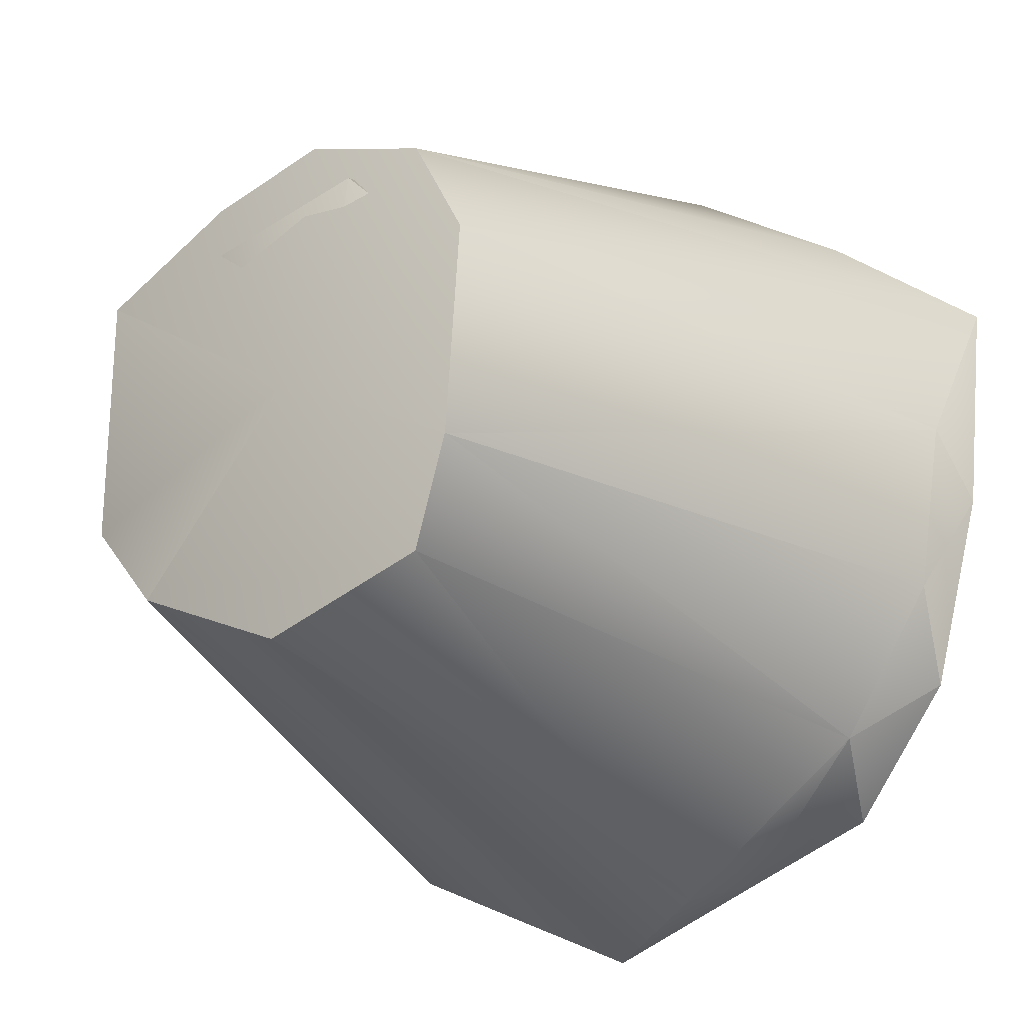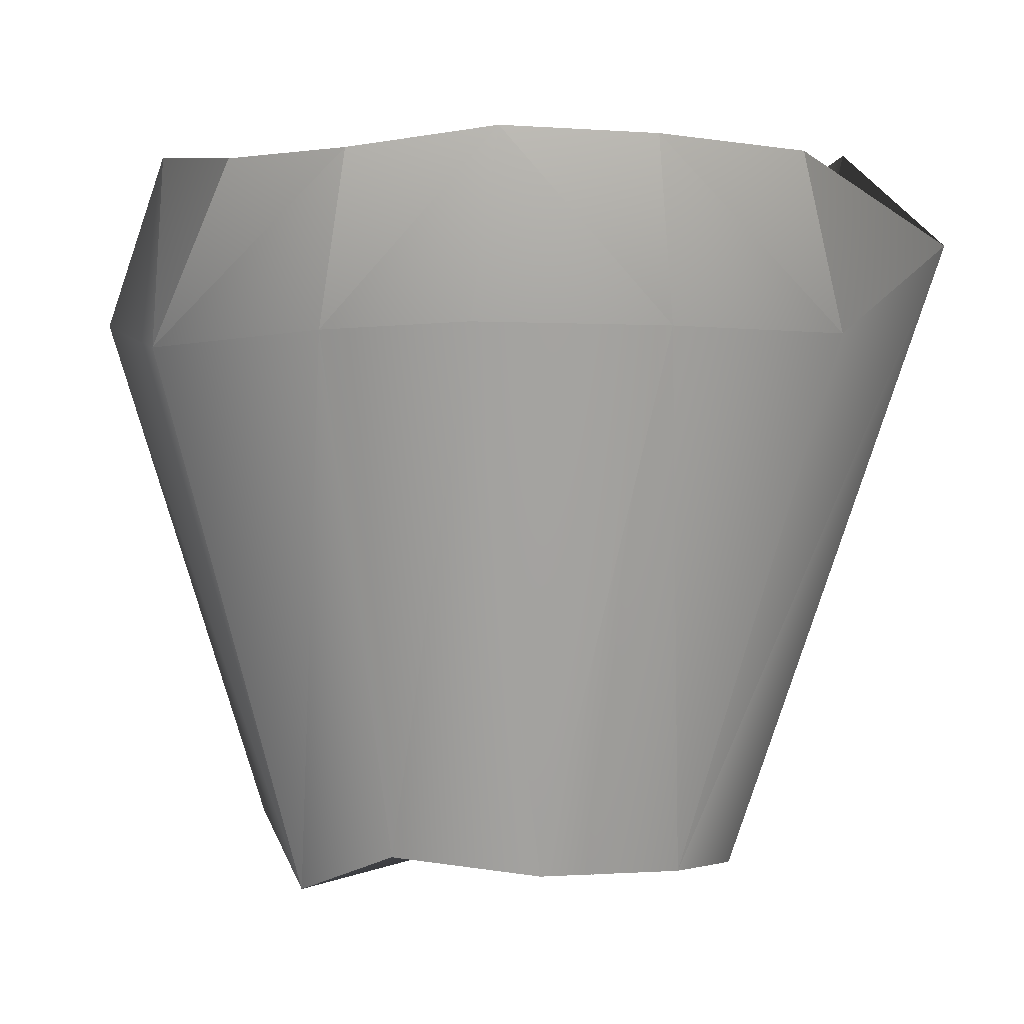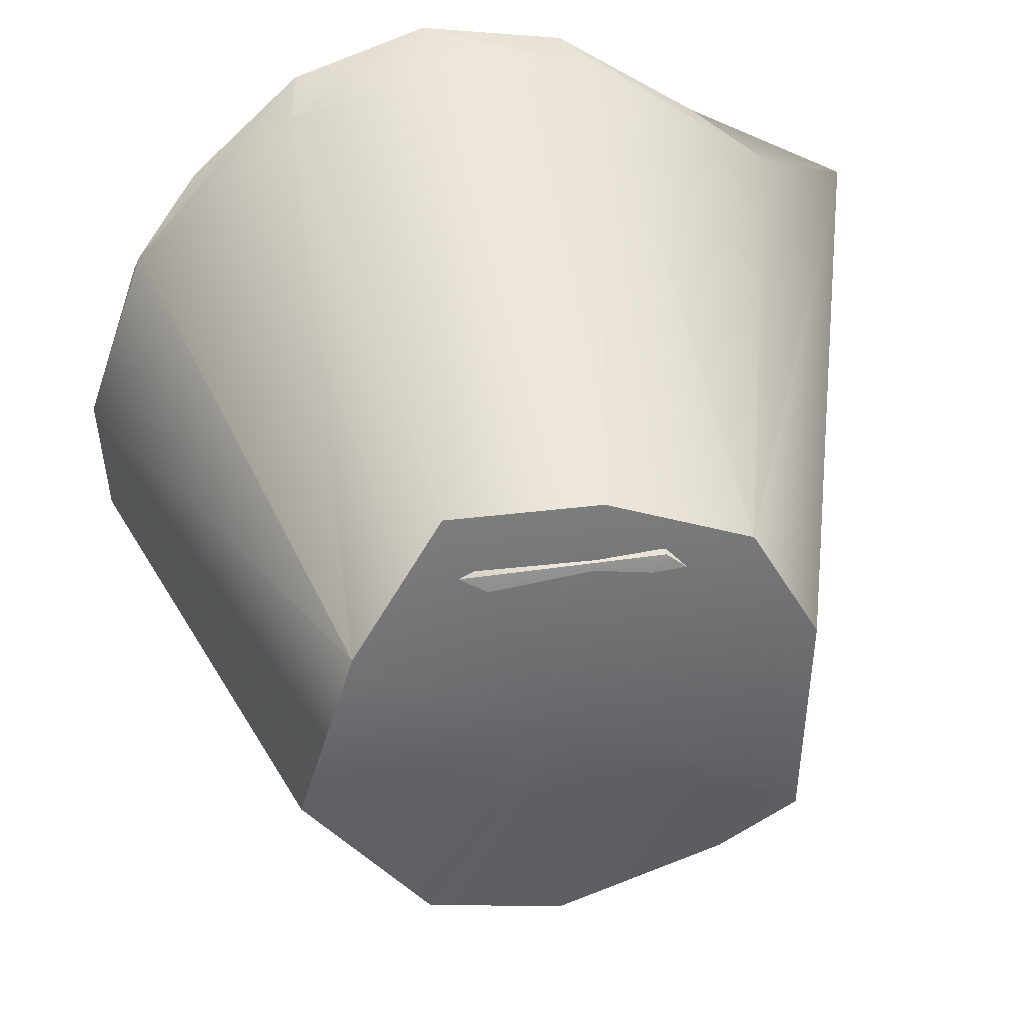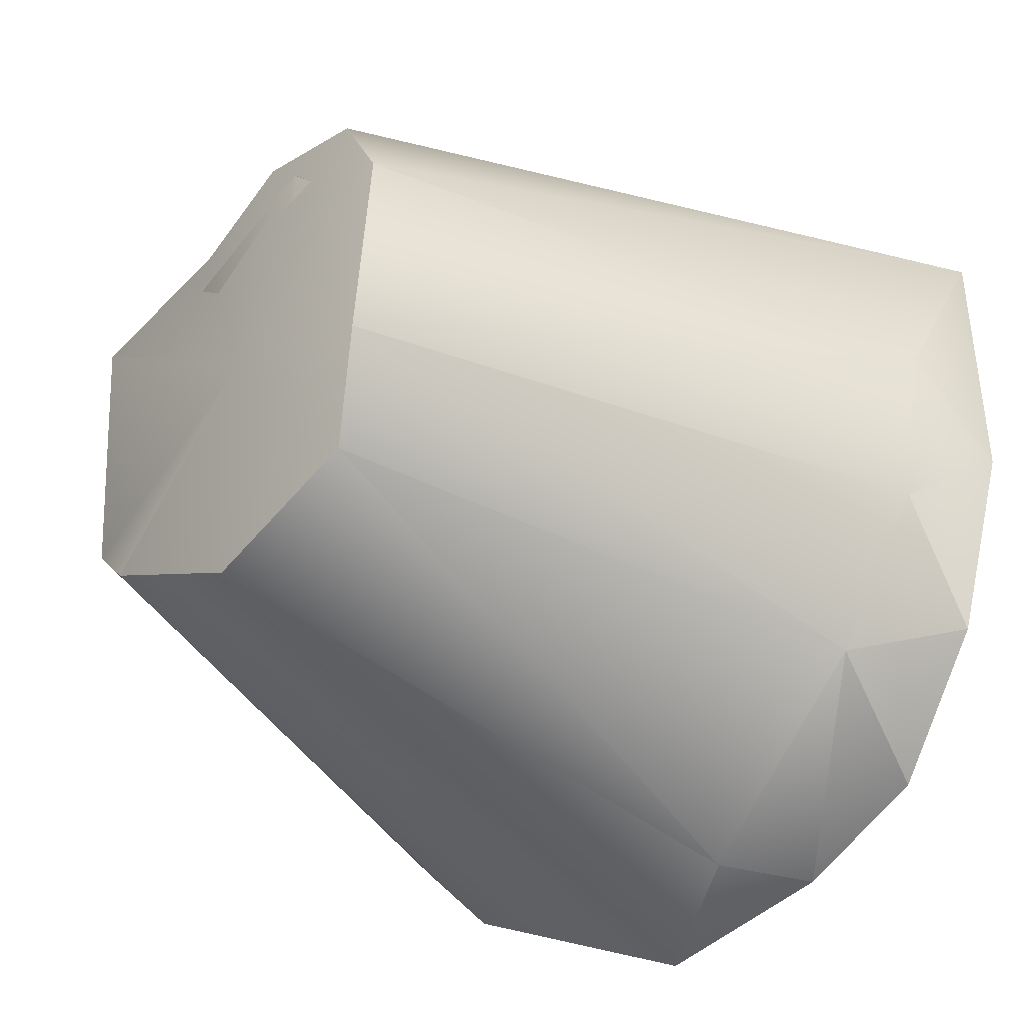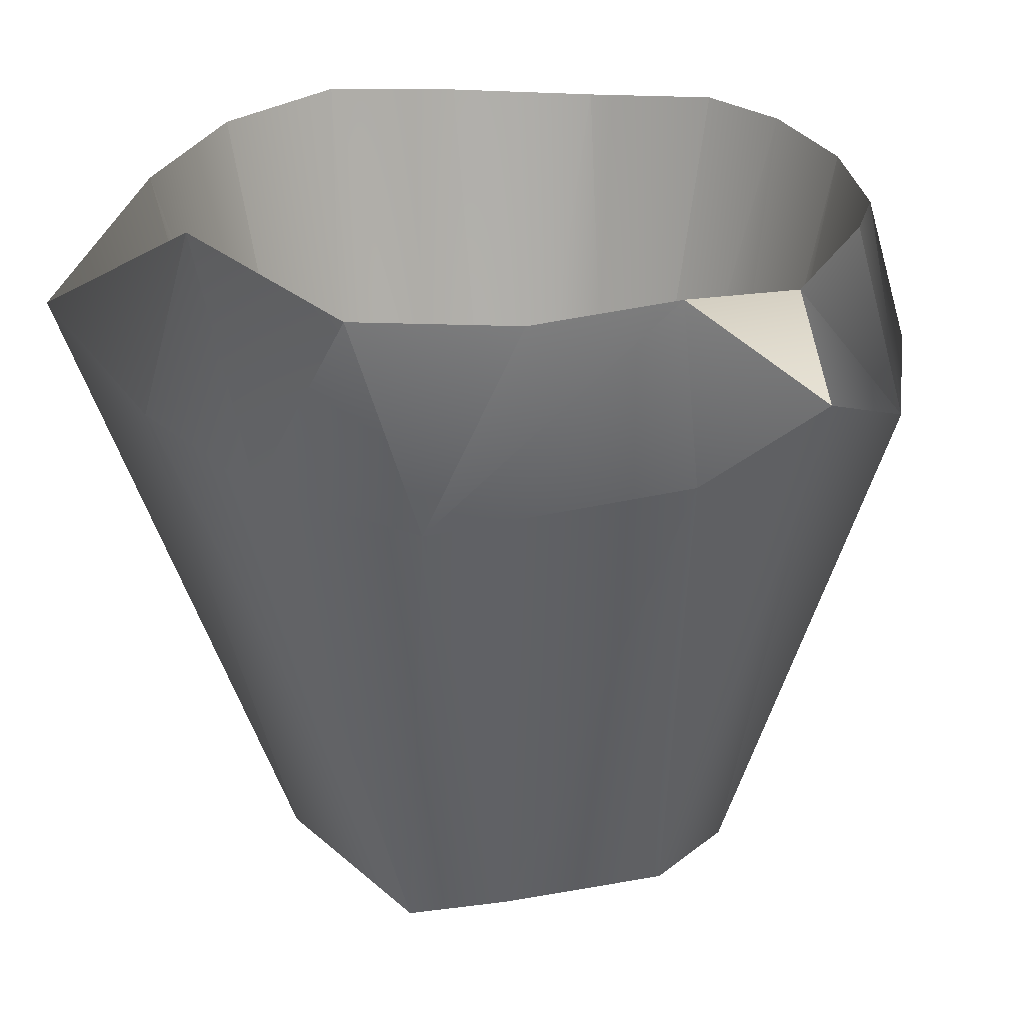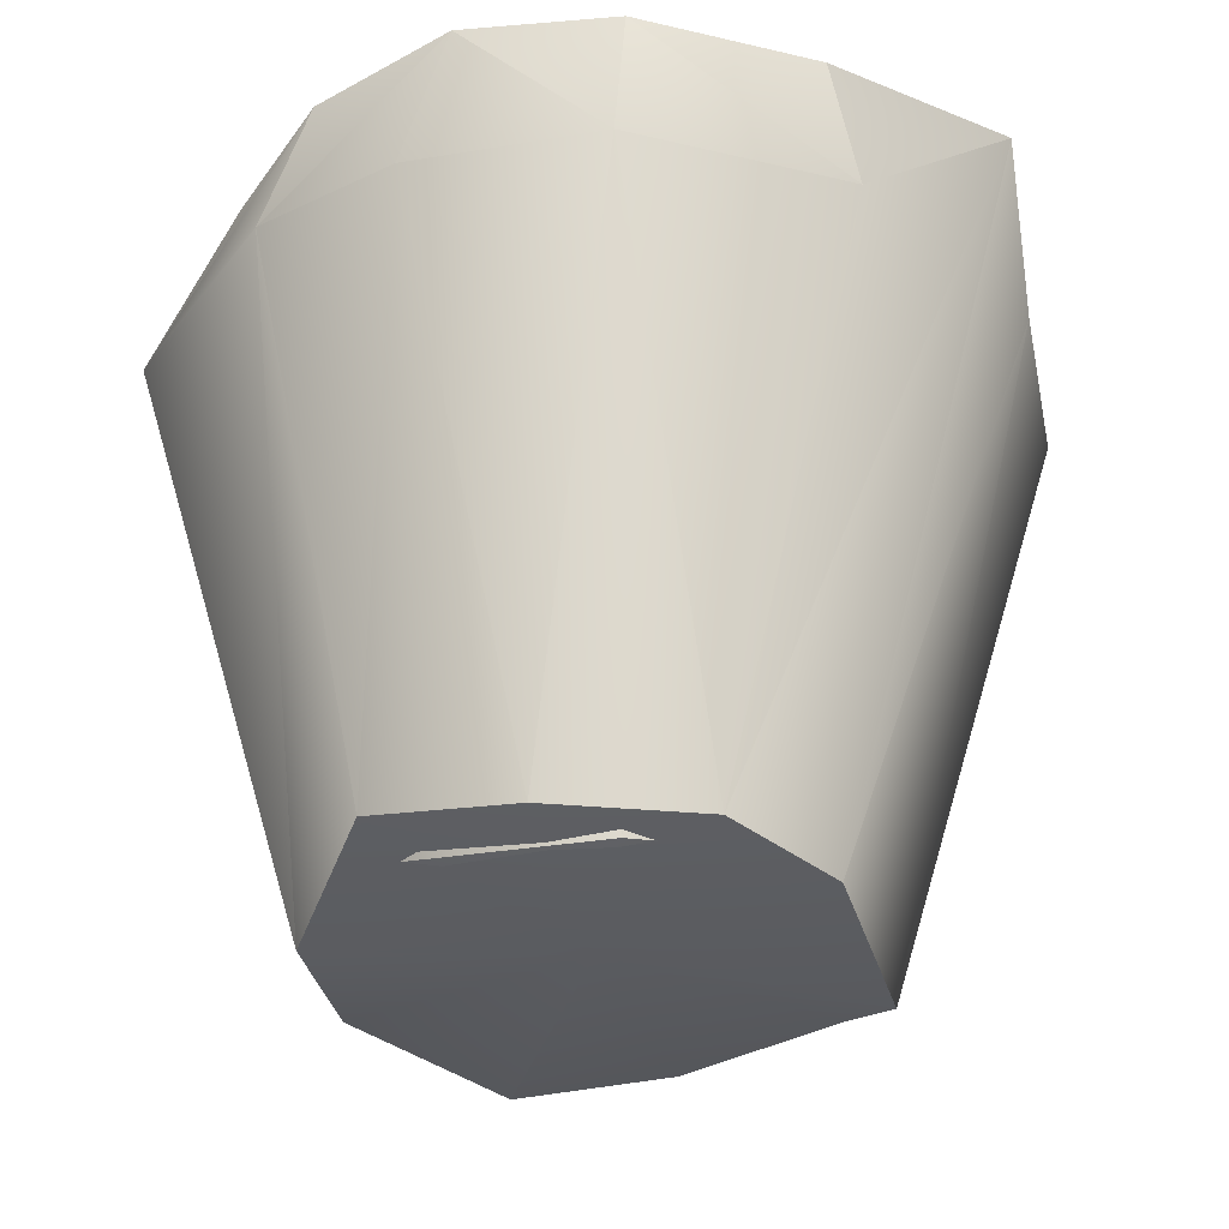
<metadata>
{"format":"obj","ext":"obj","renderer":"f3d","projection":"perspective","resolution":1024,"background":"white","views":[{"elev":-23.9,"azim":38.1,"up":"+Z"},{"elev":2.2,"azim":-2.1,"up":"+Y"},{"elev":38.3,"azim":-11.0,"up":"+Z"},{"elev":-39.5,"azim":50.0,"up":"+Z"},{"elev":26.2,"azim":144.0,"up":"+Y"},{"elev":-33.2,"azim":17.7,"up":"+Y"}]}
</metadata>
<code>
g SM_Pot_08_LOD3
v 0.0874 0.1193 0.007534
v 0.04927 0.000368 0.01849
v 0.09184 0.1346 0.04053
v 0.03561 0.002775 0.04246
v 0.09184 0.1346 0.04053
v 0.04927 0.000368 0.01849
v 0.09184 0.1346 0.04053
v 0.03561 0.002775 0.04246
v 0.06752 0.1156 0.05776
v 0.03561 0.002775 0.04246
v 0.03016 0.1163 0.08397
v 0.06752 0.1156 0.05776
v 0.005999 0.003844 0.05407
v 0.03016 0.1163 0.08397
v 0.03561 0.002775 0.04246
v 0.005999 0.003844 0.05407
v -0.009063 0.1169 0.08651
v 0.03016 0.1163 0.08397
v -0.02465 0.007689 0.05188
v -0.009063 0.1169 0.08651
v 0.005999 0.003844 0.05407
v -0.009063 0.1169 0.08651
v -0.02465 0.007689 0.05188
v -0.03827 0.1155 0.07965
v -0.04427 -0.003054 0.02919
v -0.03827 0.1155 0.07965
v -0.02465 0.007689 0.05188
v -0.03827 0.1155 0.07965
v -0.04427 -0.003054 0.02919
v -0.0734 0.1128 0.05087
v -0.04427 -0.003054 0.02919
v -0.08732 0.1186 0.007571
v -0.0734 0.1128 0.05087
v -0.08732 0.1186 0.007571
v -0.04427 -0.003054 0.02919
v -0.05511 0.0067 -0.01798
v -0.08732 0.1186 0.007571
v -0.05511 0.0067 -0.01798
v -0.0858 0.117 -0.01836
v -0.0858 0.117 -0.01836
v -0.05511 0.0067 -0.01798
v -0.07514 0.1157 -0.04637
v -0.03047 -0.001949 -0.04201
v -0.07514 0.1157 -0.04637
v -0.05511 0.0067 -0.01798
v -0.07514 0.1157 -0.04637
v -0.03047 -0.001949 -0.04201
v -0.04988 0.1124 -0.07283
v -0.04988 0.1124 -0.07283
v -0.03047 -0.001949 -0.04201
v -0.009187 0.1326 -0.09401
v -0.009187 0.1326 -0.09401
v -0.03047 -0.001949 -0.04201
v -0.001385 0.004574 -0.05538
v -0.009187 0.1326 -0.09401
v -0.001385 0.004574 -0.05538
v 0.0183 0.1197 -0.08676
v 0.0183 0.1197 -0.08676
v 0.03406 0.006318 -0.04516
v 0.06514 0.1126 -0.061
v 0.03406 0.006318 -0.04516
v 0.0183 0.1197 -0.08676
v -0.001385 0.004574 -0.05538
v 0.04755 -0.001457 -0.02707
v 0.06514 0.1126 -0.061
v 0.03406 0.006318 -0.04516
v 0.06514 0.1126 -0.061
v 0.04755 -0.001457 -0.02707
v 0.08353 0.116 -0.02966
v 0.08353 0.116 -0.02966
v 0.04755 -0.001457 -0.02707
v 0.0874 0.1193 0.007534
v 0.04927 0.000368 0.01849
v 0.0874 0.1193 0.007534
v 0.04755 -0.001457 -0.02707
v 0.04755 -0.001457 -0.02707
v 0.03406 0.006318 -0.04516
v -0 0.003441 -0
v 0.04212 0.008248 0.01664
v 0.07588 0.1568 0.006802
v 0.09184 0.1346 0.04053
v 0.04212 0.008248 0.01664
v 0.09184 0.1346 0.04053
v 0.06056 0.1535 0.05011
v 0.06056 0.1535 0.05011
v 0.01793 0.001912 0.04164
v 0.04212 0.008248 0.01664
v 0.02856 0.1546 0.07179
v 0.01793 0.001912 0.04164
v 0.06056 0.1535 0.05011
v -0.003281 0.1555 0.0771
v 0.01793 0.001912 0.04164
v 0.02856 0.1546 0.07179
v -0.003281 0.1555 0.0771
v -0.02567 0.005881 0.03848
v 0.01793 0.001912 0.04164
v -0.02567 0.005881 0.03848
v -0.003281 0.1555 0.0771
v -0.03341 0.1519 0.06944
v -0.02567 0.005881 0.03848
v -0.03341 0.1519 0.06944
v -0.05801 0.1518 0.04683
v -0.05801 0.1518 0.04683
v -0.04309 0.005645 0.01497
v -0.02567 0.005881 0.03848
v -0.07395 0.1545 0.02145
v -0.04309 0.005645 0.01497
v -0.05801 0.1518 0.04683
v -0.07611 0.1544 -0.00047
v -0.04309 0.005645 0.01497
v -0.07395 0.1545 0.02145
v -0.04444 0.01069 -0.01509
v -0.07611 0.1544 -0.00047
v -0.07199 0.1528 -0.02553
v -0.07611 0.1544 -0.00047
v -0.04444 0.01069 -0.01509
v -0.04309 0.005645 0.01497
v -0.03353 0.008485 -0.03172
v -0.07199 0.1528 -0.02553
v -0.05828 0.152 -0.05081
v -0.07199 0.1528 -0.02553
v -0.03353 0.008485 -0.03172
v -0.04444 0.01069 -0.01509
v -0.03884 0.1555 -0.068
v -0.01133 0.006143 -0.04426
v -0.03353 0.008485 -0.03172
v -0.03353 0.008485 -0.03172
v -0.05828 0.152 -0.05081
v -0.03884 0.1555 -0.068
v -0.01133 0.006143 -0.04426
v -0.03884 0.1555 -0.068
v -0.01476 0.1502 -0.07728
v -0.01133 0.006143 -0.04426
v -0.01476 0.1502 -0.07728
v 0.01325 0.1538 -0.07511
v 0.01325 0.1538 -0.07511
v 0.02523 0.006357 -0.03856
v -0.01133 0.006143 -0.04426
v 0.02523 0.006357 -0.03856
v 0.01325 0.1538 -0.07511
v 0.04413 0.1527 -0.06582
v 0.06754 0.1502 -0.03873
v 0.04265 0.007154 -0.01759
v 0.02523 0.006357 -0.03856
v 0.02523 0.006357 -0.03856
v 0.04413 0.1527 -0.06582
v 0.06754 0.1502 -0.03873
v 0.04265 0.007154 -0.01759
v 0.06754 0.1502 -0.03873
v 0.07588 0.1568 0.006802
v 0.04265 0.007154 -0.01759
v 0.07588 0.1568 0.006802
v 0.04212 0.008248 0.01664
v 0.02523 0.006357 -0.03856
v -0 0.01302 -0
v -0.01133 0.006143 -0.04426
v 0.04265 0.007154 -0.01759
v -0 0.01302 -0
v 0.02523 0.006357 -0.03856
v -0.009187 0.1326 -0.09401
v 0.01325 0.1538 -0.07511
v -0.01476 0.1502 -0.07728
v 0.06754 0.1502 -0.03873
v 0.08353 0.116 -0.02966
v 0.07588 0.1568 0.006802
v 0.08353 0.116 -0.02966
v 0.0874 0.1193 0.007534
v 0.07588 0.1568 0.006802
v 0.06514 0.1126 -0.061
v 0.08353 0.116 -0.02966
v 0.06754 0.1502 -0.03873
v 0.04413 0.1527 -0.06582
v 0.06514 0.1126 -0.061
v 0.06754 0.1502 -0.03873
v 0.01325 0.1538 -0.07511
v 0.06514 0.1126 -0.061
v 0.04413 0.1527 -0.06582
v 0.06514 0.1126 -0.061
v 0.01325 0.1538 -0.07511
v 0.0183 0.1197 -0.08676
v -0.009187 0.1326 -0.09401
v 0.0183 0.1197 -0.08676
v 0.01325 0.1538 -0.07511
v -0.009187 0.1326 -0.09401
v -0.01476 0.1502 -0.07728
v -0.04988 0.1124 -0.07283
v -0.01476 0.1502 -0.07728
v -0.03884 0.1555 -0.068
v -0.04988 0.1124 -0.07283
v -0.05828 0.152 -0.05081
v -0.04988 0.1124 -0.07283
v -0.03884 0.1555 -0.068
v -0.04988 0.1124 -0.07283
v -0.05828 0.152 -0.05081
v -0.07514 0.1157 -0.04637
v -0.07199 0.1528 -0.02553
v -0.07514 0.1157 -0.04637
v -0.05828 0.152 -0.05081
v -0.07514 0.1157 -0.04637
v -0.07199 0.1528 -0.02553
v -0.0858 0.117 -0.01836
v -0.0858 0.117 -0.01836
v -0.07611 0.1544 -0.00047
v -0.08732 0.1186 0.007571
v -0.07611 0.1544 -0.00047
v -0.0858 0.117 -0.01836
v -0.07199 0.1528 -0.02553
v -0.08732 0.1186 0.007571
v -0.07611 0.1544 -0.00047
v -0.07395 0.1545 0.02145
v -0.07395 0.1545 0.02145
v -0.0734 0.1128 0.05087
v -0.08732 0.1186 0.007571
v -0.0734 0.1128 0.05087
v -0.07395 0.1545 0.02145
v -0.05801 0.1518 0.04683
v -0.0734 0.1128 0.05087
v -0.03341 0.1519 0.06944
v -0.03827 0.1155 0.07965
v -0.03341 0.1519 0.06944
v -0.0734 0.1128 0.05087
v -0.05801 0.1518 0.04683
v -0.03827 0.1155 0.07965
v -0.003281 0.1555 0.0771
v -0.009063 0.1169 0.08651
v -0.003281 0.1555 0.0771
v -0.03827 0.1155 0.07965
v -0.03341 0.1519 0.06944
v -0.003281 0.1555 0.0771
v 0.03016 0.1163 0.08397
v -0.009063 0.1169 0.08651
v 0.03016 0.1163 0.08397
v -0.003281 0.1555 0.0771
v 0.02856 0.1546 0.07179
v 0.03016 0.1163 0.08397
v 0.02856 0.1546 0.07179
v 0.06752 0.1156 0.05776
v 0.06752 0.1156 0.05776
v 0.02856 0.1546 0.07179
v 0.06056 0.1535 0.05011
v 0.09184 0.1346 0.04053
v 0.06752 0.1156 0.05776
v 0.06056 0.1535 0.05011
v 0.09184 0.1346 0.04053
v 0.07588 0.1568 0.006802
v 0.0874 0.1193 0.007534
v 0.005999 0.003844 0.05407
v 0.03561 0.002775 0.04246
v -0 0.003441 -0
v 0.03406 0.006318 -0.04516
v -0.001385 0.004574 -0.05538
v 0.03561 0.002775 0.04246
v 0.04927 0.000368 0.01849
v -0.03047 -0.001949 -0.04201
v -0.05511 0.0067 -0.01798
v 0.04755 -0.001457 -0.02707
v -0 0.003441 -0
v -0.04427 -0.003054 0.02919
v -0.02465 0.007689 0.05188
v 0.005999 0.003844 0.05407
v -0.001385 0.004574 -0.05538
v -0.03047 -0.001949 -0.04201
v -0.04427 -0.003054 0.02919
v -0.02465 0.007689 0.05188
v 0.01793 0.001912 0.04164
v -0 0.01302 -0
v 0.04212 0.008248 0.01664
v 0.04212 0.008248 0.01664
v 0.04265 0.007154 -0.01759
v -0.01133 0.006143 -0.04426
v -0.03353 0.008485 -0.03172
v -0.03353 0.008485 -0.03172
v -0.04444 0.01069 -0.01509
v -0.04444 0.01069 -0.01509
v -0.04309 0.005645 0.01497
v -0.04309 0.005645 0.01497
v -0.02567 0.005881 0.03848
v -0.02567 0.005881 0.03848
v 0.01793 0.001912 0.04164
f 3 2 1
f 6 5 4
f 9 8 7
f 12 11 10
f 15 14 13
f 18 17 16
f 21 20 19
f 24 23 22
f 27 26 25
f 30 29 28
f 33 32 31
f 36 35 34
f 39 38 37
f 42 41 40
f 45 44 43
f 48 47 46
f 51 50 49
f 54 53 52
f 57 56 55
f 60 59 58
f 63 62 61
f 66 65 64
f 69 68 67
f 72 71 70
f 75 74 73
f 78 77 76
f 81 80 79
f 84 83 82
f 87 86 85
f 90 89 88
f 93 92 91
f 96 95 94
f 99 98 97
f 102 101 100
f 105 104 103
f 108 107 106
f 111 110 109
f 114 113 112
f 117 116 115
f 120 119 118
f 123 122 121
f 126 125 124
f 129 128 127
f 132 131 130
f 135 134 133
f 138 137 136
f 141 140 139
f 144 143 142
f 147 146 145
f 150 149 148
f 153 152 151
f 156 155 154
f 159 158 157
f 162 161 160
f 165 164 163
f 168 167 166
f 171 170 169
f 174 173 172
f 177 176 175
f 180 179 178
f 183 182 181
f 186 185 184
f 189 188 187
f 192 191 190
f 195 194 193
f 198 197 196
f 201 200 199
f 204 203 202
f 207 206 205
f 210 209 208
f 213 212 211
f 216 215 214
f 219 218 217
f 222 221 220
f 225 224 223
f 228 227 226
f 231 230 229
f 234 233 232
f 237 236 235
f 240 239 238
f 243 242 241
f 246 245 244
f 249 248 247
f 249 251 250
f 249 253 252
f 249 255 254
f 257 256 253
f 257 258 255
f 257 260 259
f 257 262 261
f 257 264 263
f 267 266 265
f 269 266 268
f 271 266 270
f 273 266 272
f 275 266 274
f 277 266 276
f 279 266 278

</code>
